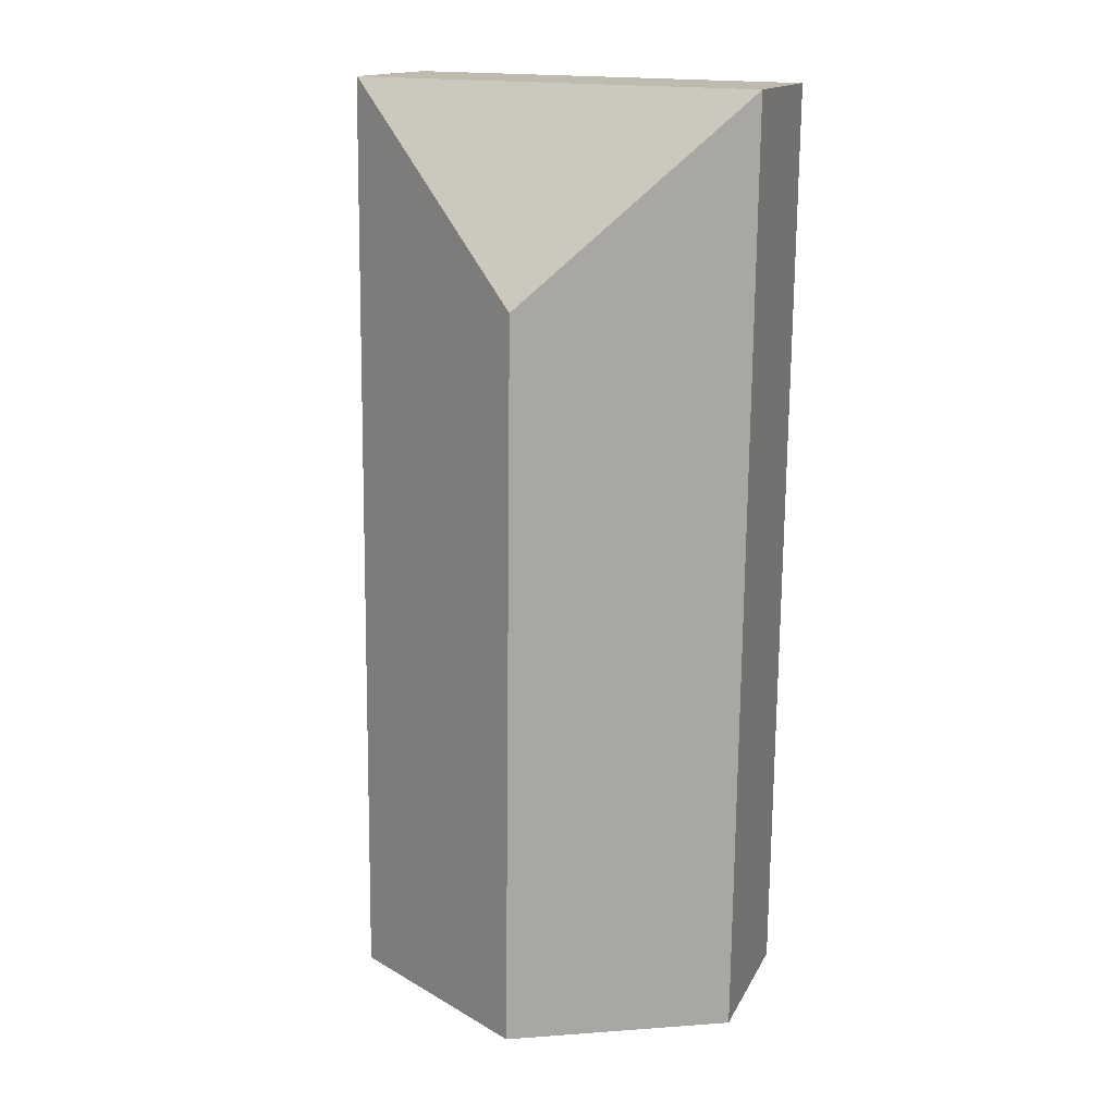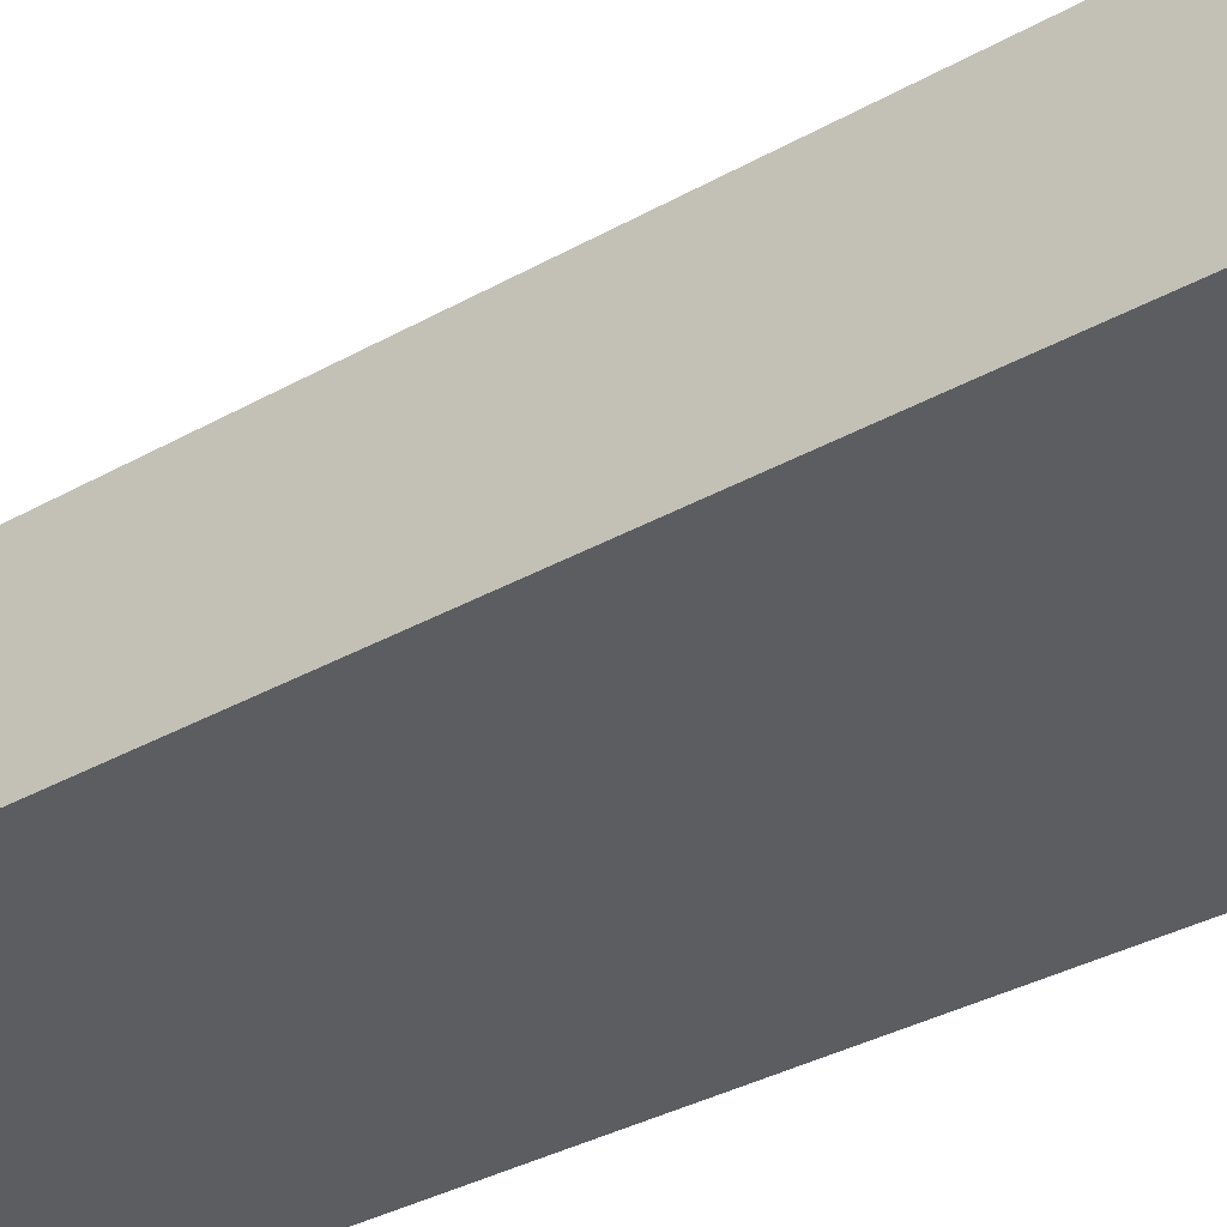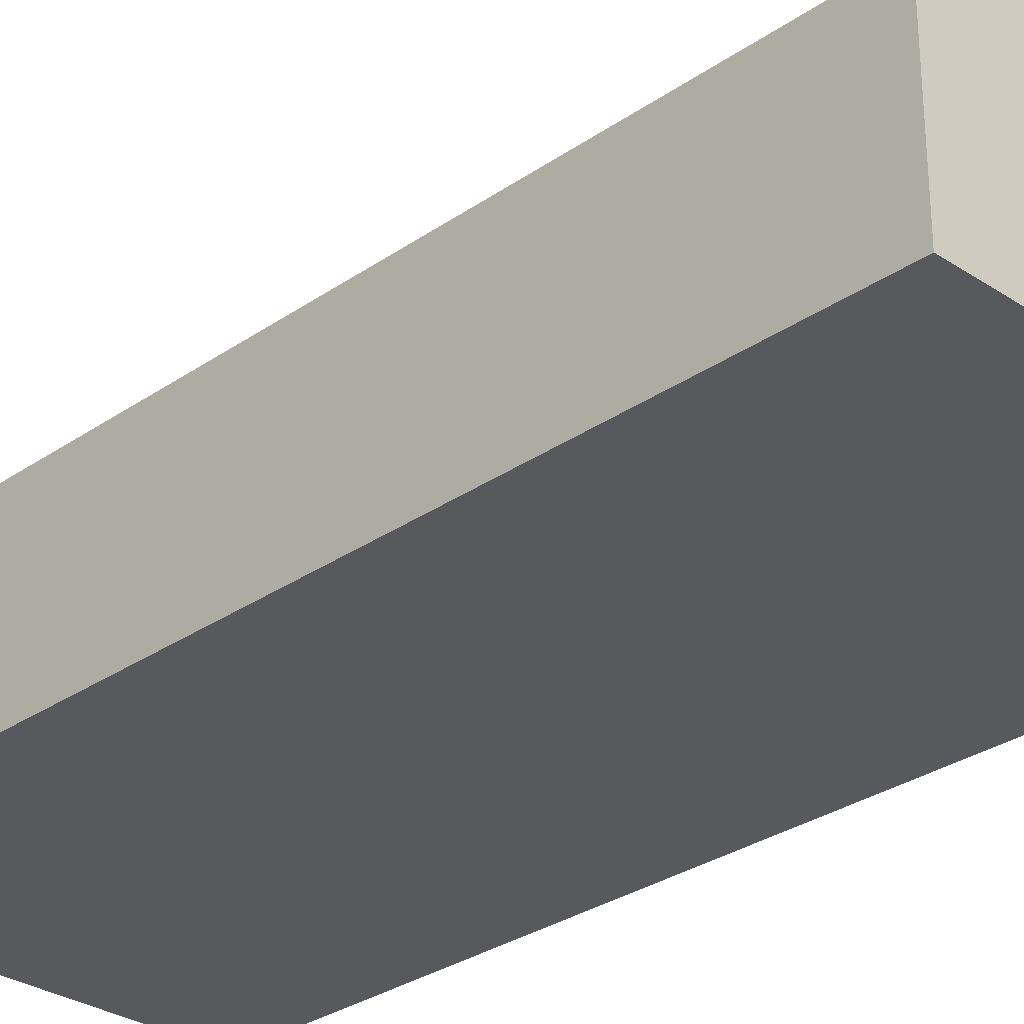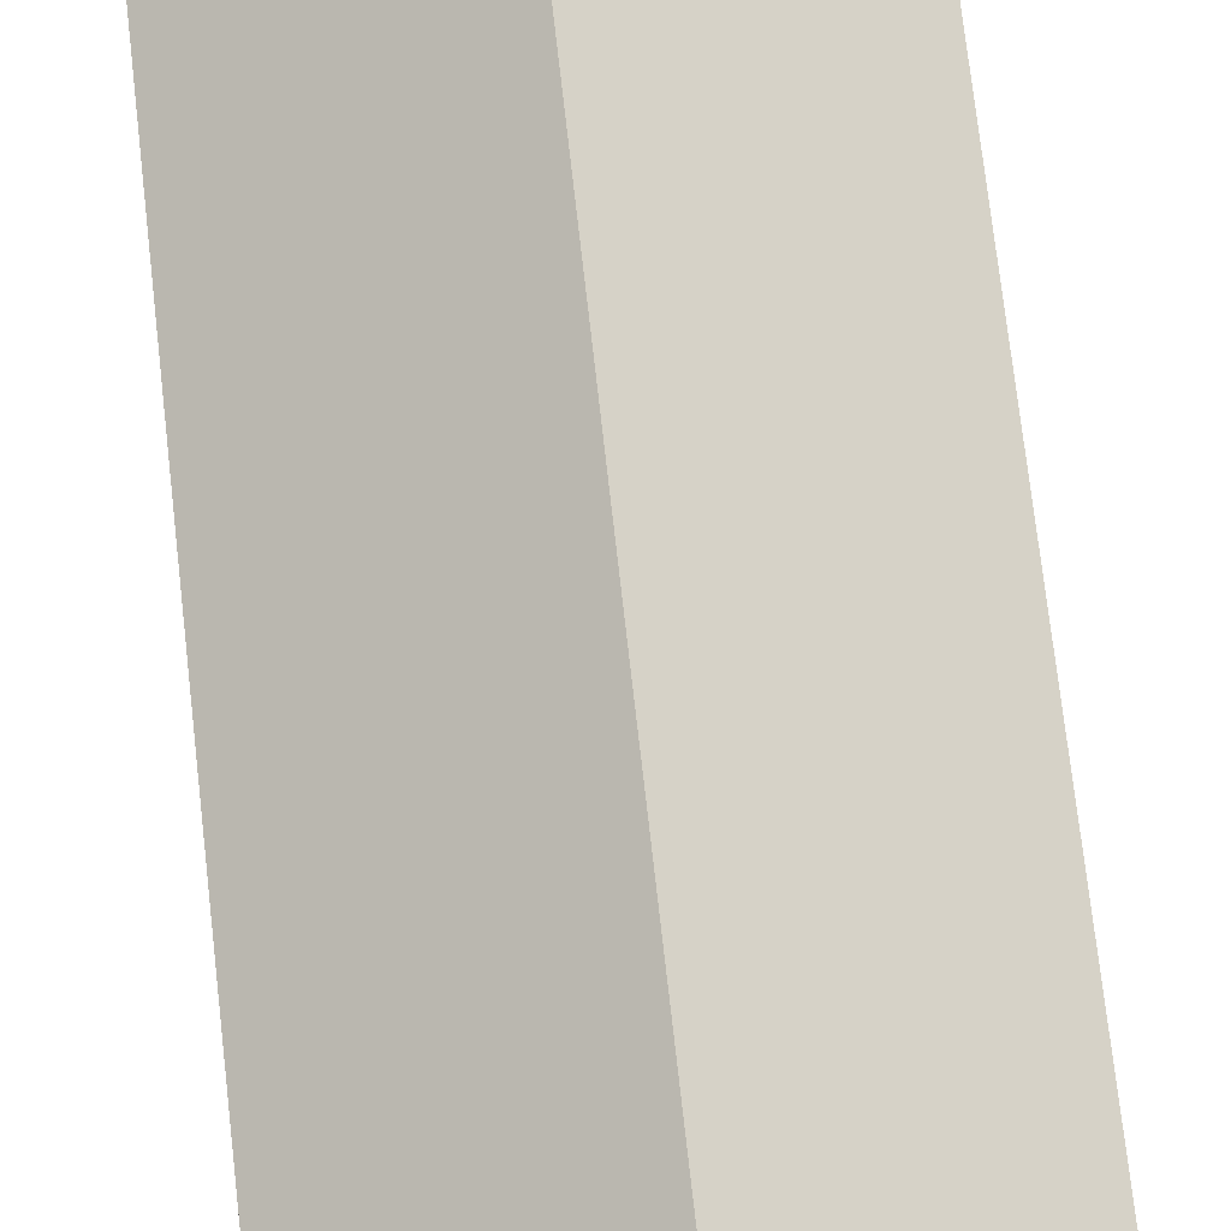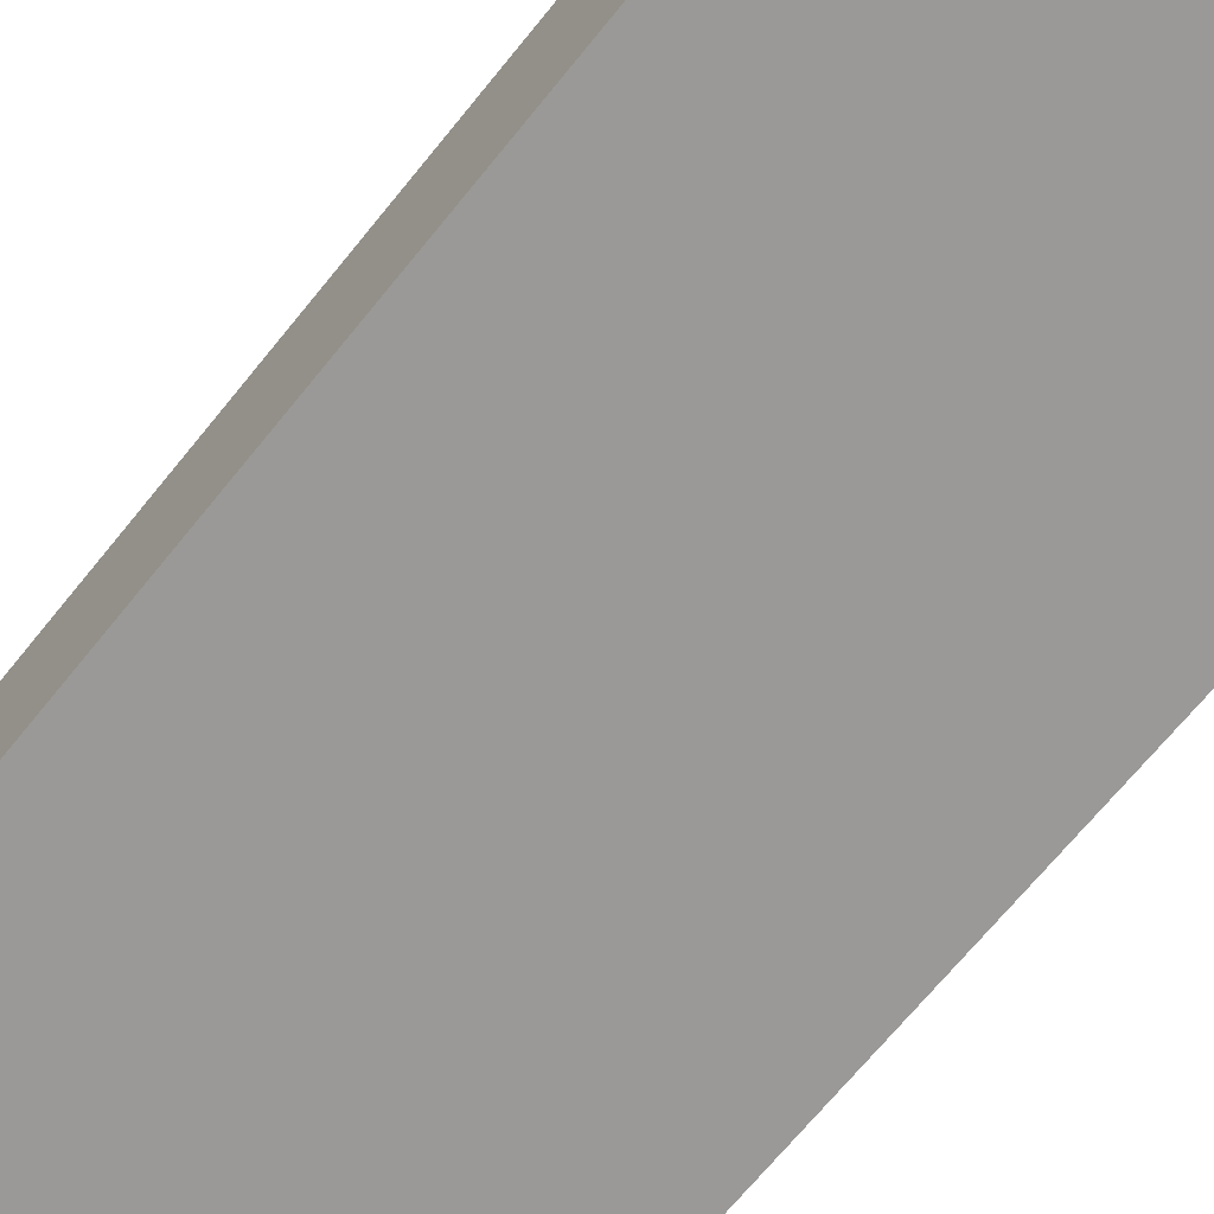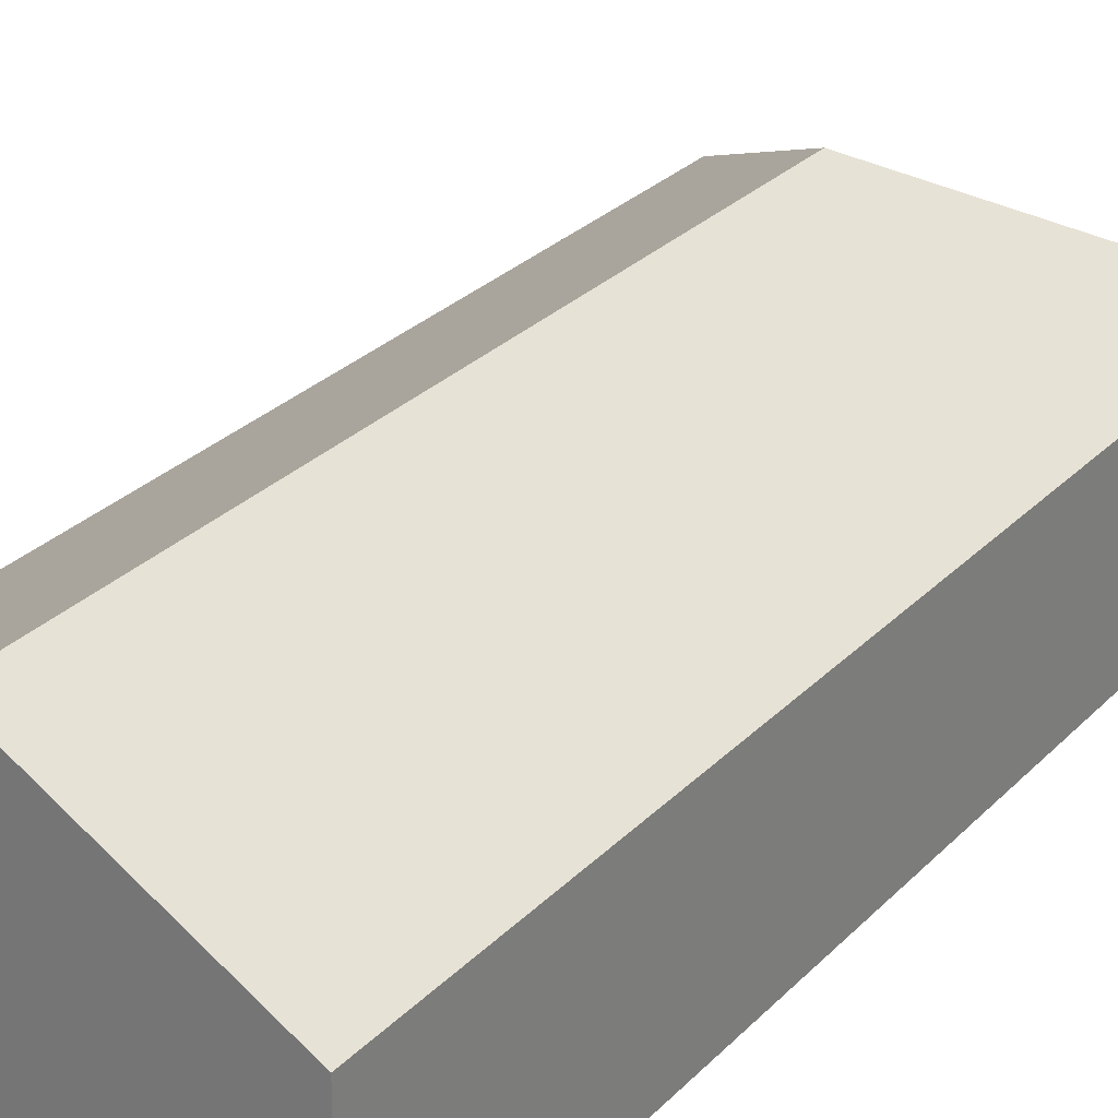
<metadata>
{"format":"obj","ext":"obj","renderer":"f3d","projection":"perspective","resolution":1024,"background":"white","views":[{"elev":15.2,"azim":-160.9,"up":"+Z"},{"elev":-35.8,"azim":-54.3,"up":"+Y"},{"elev":-30.0,"azim":134.7,"up":"+Y"},{"elev":74.7,"azim":172.9,"up":"+Y"},{"elev":-69.0,"azim":-39.6,"up":"+Y"},{"elev":27.4,"azim":-147.1,"up":"+Y"}]}
</metadata>
<code>
v  4.129 5.523 -18.2
v  7.869 3.251 0.143
v  8.034 3.273 -18.11
v  3.969 5.523 -3.854
v  7.85 3.262 0.143
v  0 3.262 1.997e-16
v  0.204 3.262 -18.29
v  0.204 1.12e-15 -18.29
v  0 0 0
v  7.85 -8.756e-18 0.143
v  7.869 -8.756e-18 0.143
v  8.034 1.109e-15 -18.11
v  4.129 1.115e-15 -18.2
g defaultobject
f 1 2 3
f 2 1 4
f 2 4 5
f 6 1 7
f 1 6 4
f 4 6 5
f 8 6 7
f 6 8 9
f 9 5 6
f 5 9 10
f 10 2 5
f 2 10 11
f 2 12 3
f 12 2 11
f 1 8 7
f 8 1 3
f 8 3 13
f 13 3 12
f 10 12 11
f 12 10 9
f 12 9 13
f 13 9 8

</code>
